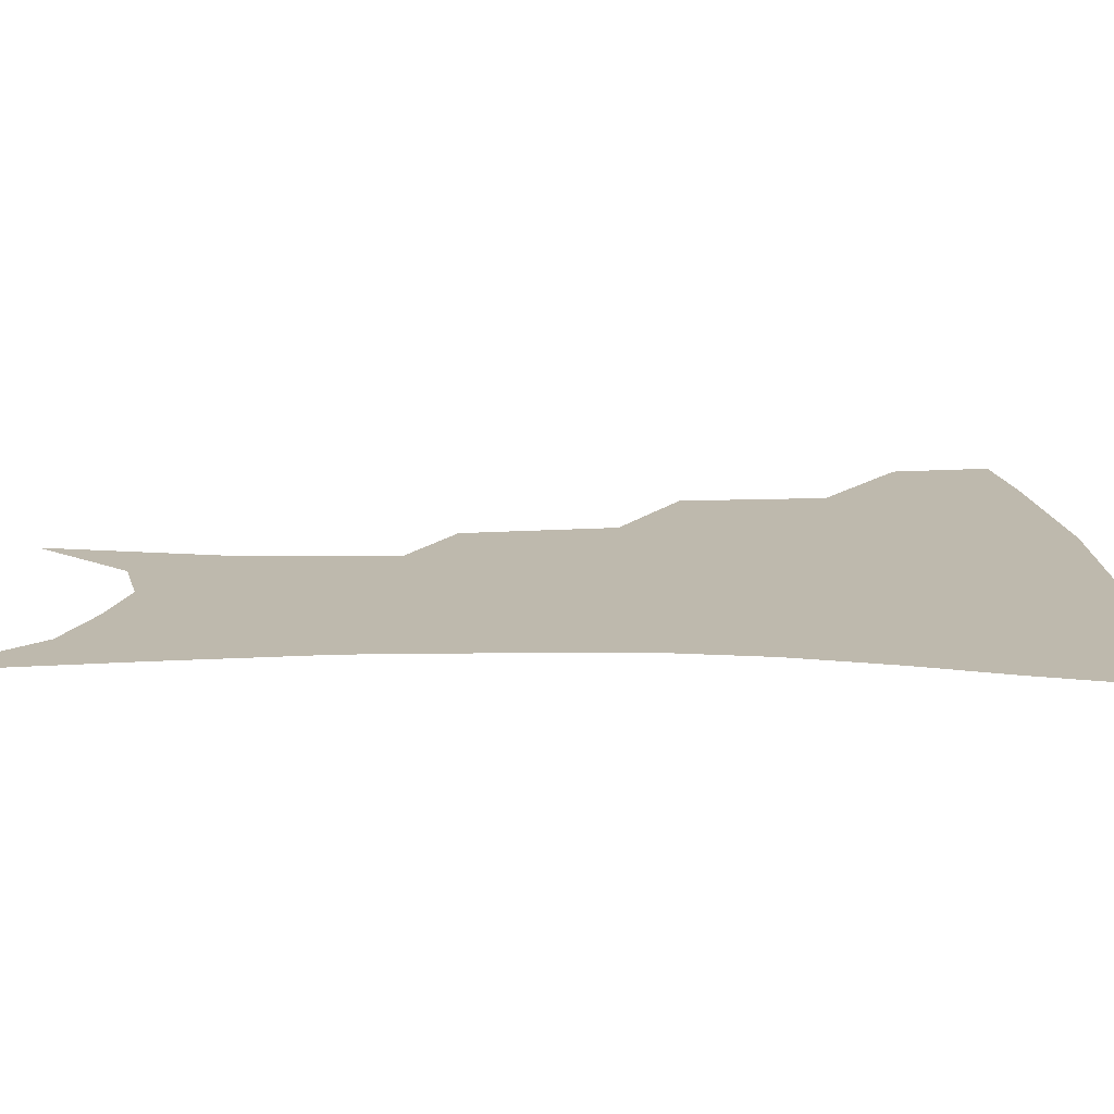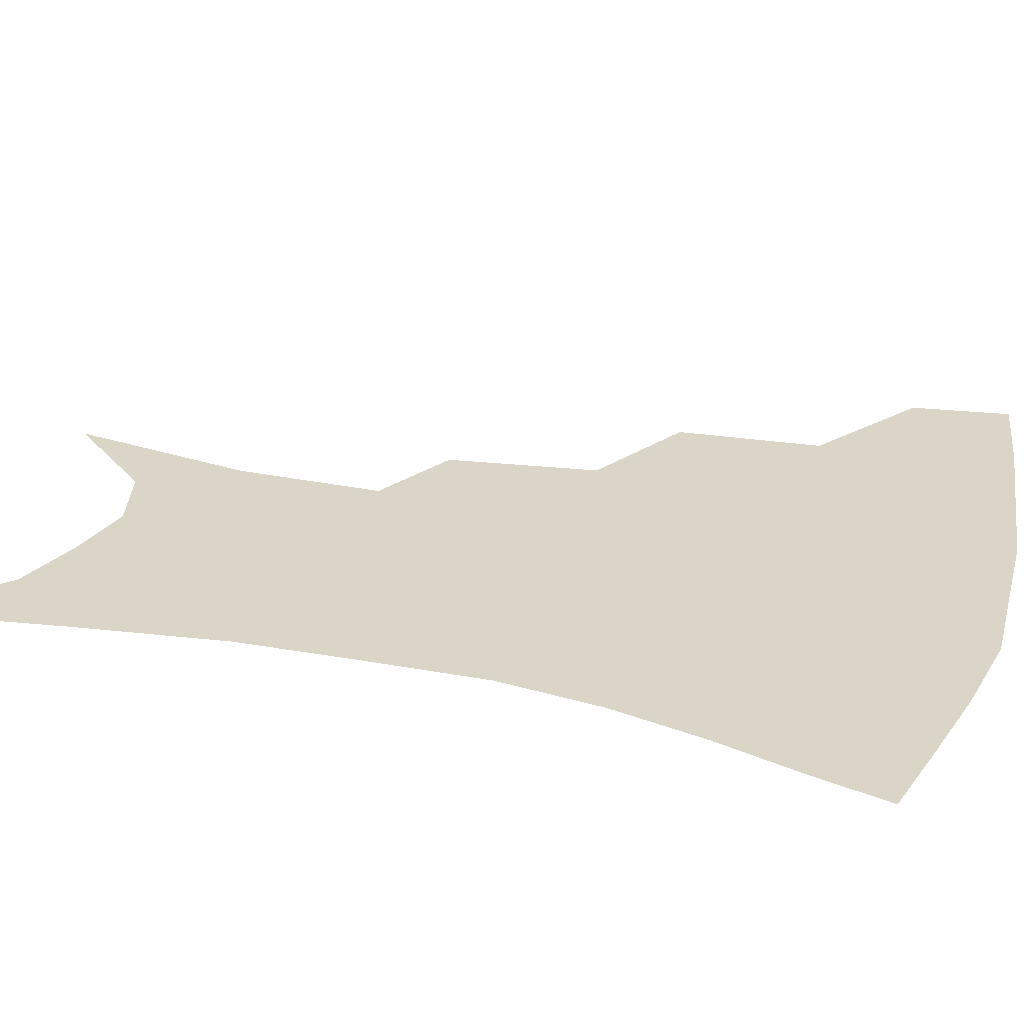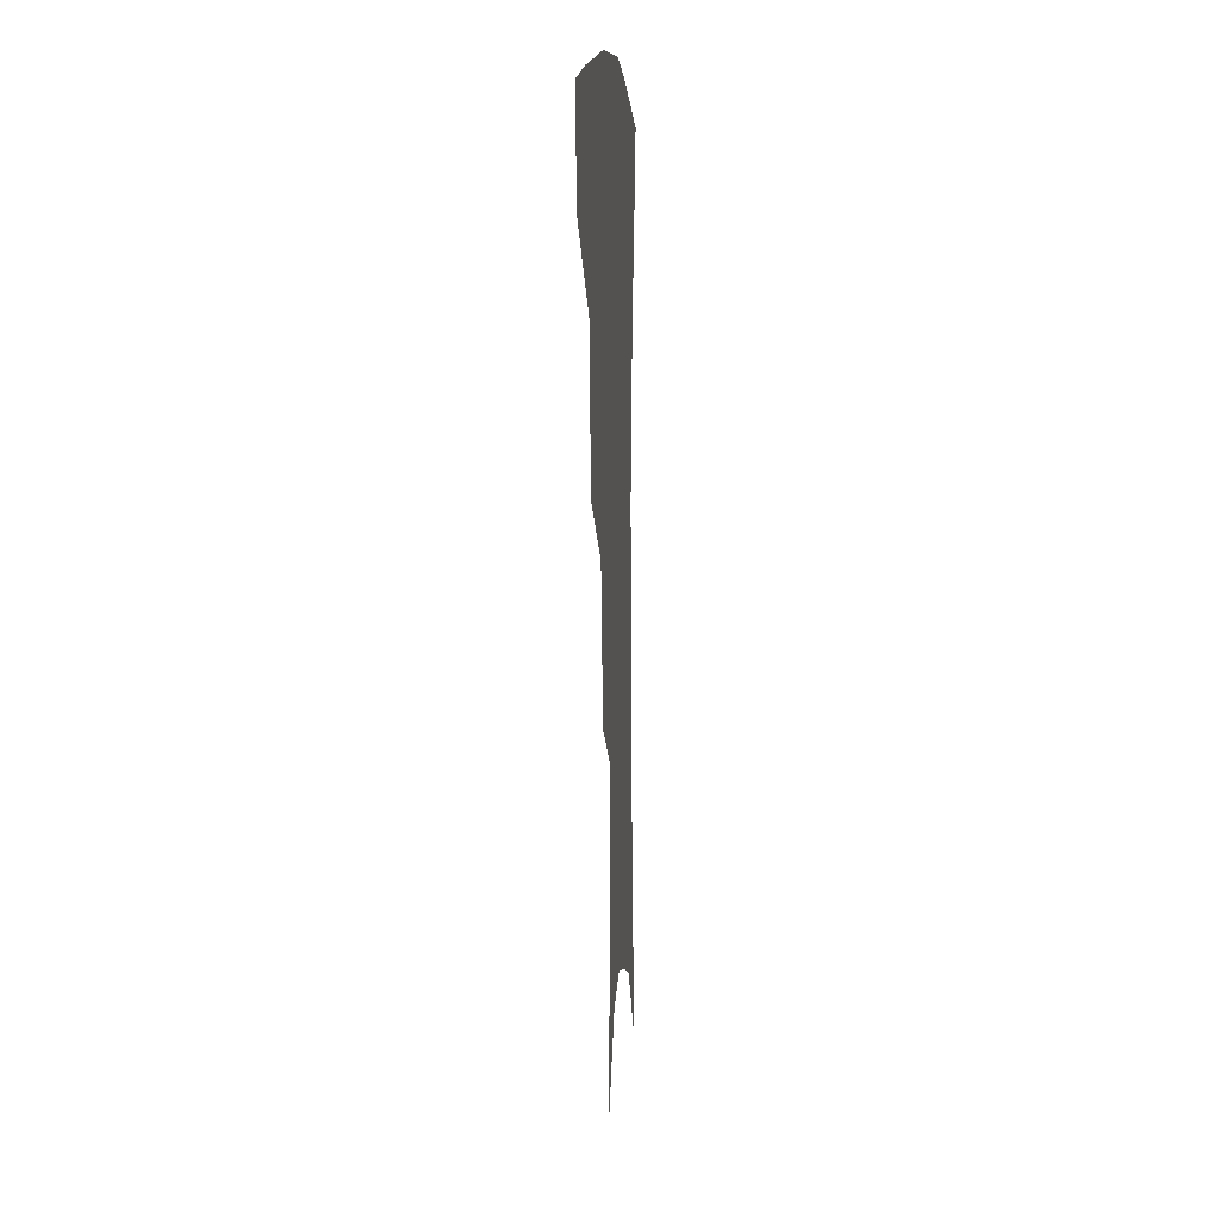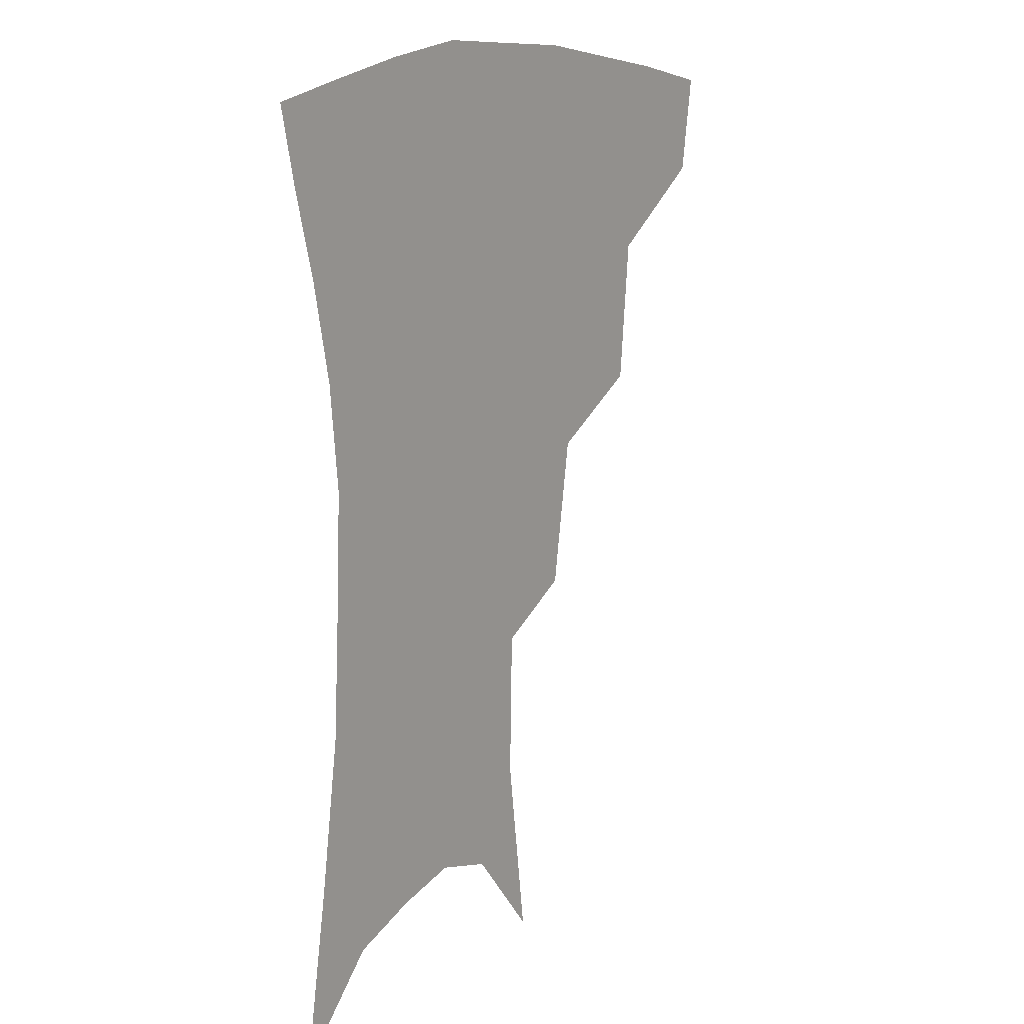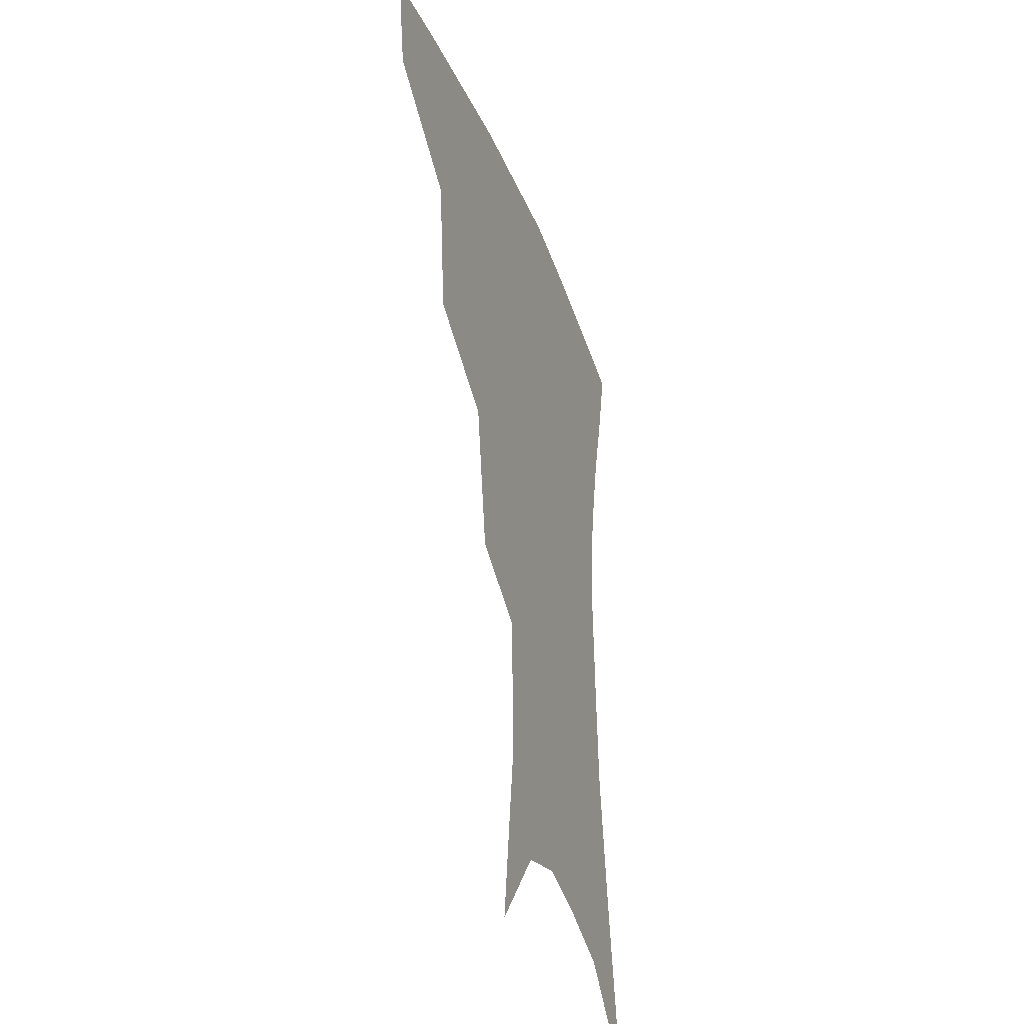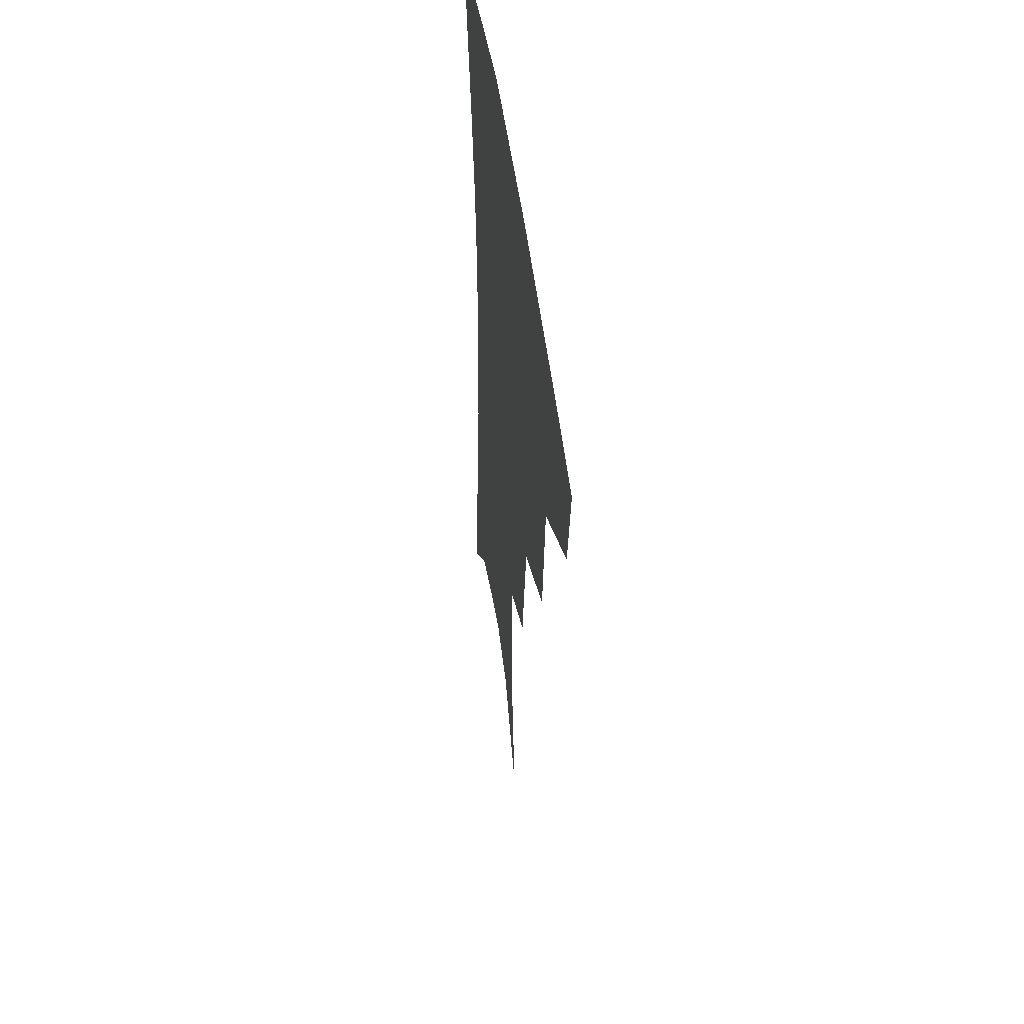
<metadata>
{"format":"obj","ext":"obj","renderer":"f3d","projection":"perspective","resolution":1024,"background":"white","views":[{"elev":15.1,"azim":91.3,"up":"+Z"},{"elev":29.6,"azim":107.8,"up":"+Z"},{"elev":7.0,"azim":-85.9,"up":"+Y"},{"elev":13.5,"azim":124.6,"up":"+Y"},{"elev":-35.1,"azim":-71.0,"up":"+Y"},{"elev":49.5,"azim":-97.7,"up":"+Y"}]}
</metadata>
<code>
v 465.7 349.7 0
v 460.8 379.4 0
v 504.8 282.7 0
v 500.5 326.2 0
v 494.9 356.1 0
v 489.4 384.9 0
v 544.3 219.7 0
v 537 264.8 0
v 531.1 303.7 0
v 527.1 334.4 0
v 522.5 361.2 0
v 518 389.1 0
v 562.8 105 0
v 570.4 161.5 0
v 569.4 205.9 0
v 562.4 240.2 0
v 557.7 279.5 0
v 555.3 313.1 0
v 552.7 339.4 0
v 549.3 365 0
v 545.7 393.2 0
v 586.4 133.8 0
v 588.9 179.9 0
v 585.5 217.8 0
v 581.3 253.5 0
v 578.8 287.4 0
v 578.3 318.1 0
v 577.6 342.3 0
v 576.7 366.6 0
v 573.5 394.5 0
v 606.6 139.4 0
v 605.8 180.9 0
v 602.2 224.6 0
v 599.9 259.6 0
v 599.3 290.8 0
v 600 318.7 0
v 601.3 343.3 0
v 602 367 0
v 600 395.9 0
v 627.4 134.6 0
v 623 184.2 0
v 619.3 225.8 0
v 618.1 259.2 0
v 618.8 290.5 0
v 621 317.9 0
v 623.9 341.8 0
v 627 365.3 0
v 627.5 391.9 0
v 648.7 127.1 0
v 641.8 177.1 0
v 637.5 218.1 0
v 636.7 250.8 0
v 637.5 283.5 0
v 640.6 313.9 0
v 645.5 339 0
v 650.4 362.6 0
v 653.9 386.5 0
v 675.3 100.1 0
v 666.5 152.9 0
v 659.9 197.8 0
v 658 231.8 0
v 656.3 270.9 0
v 659.5 302.7 0
v 665.5 331.8 0
v 672.5 358 0
v 677.8 381.5 0
v 721 391 0
f 4 5 1
f 1 5 2
f 5 6 2
f 8 9 3
f 3 9 4
f 9 10 4
f 4 10 5
f 10 11 5
f 5 11 6
f 11 12 6
f 15 16 7
f 7 16 8
f 16 17 8
f 8 17 9
f 17 18 9
f 9 18 10
f 18 19 10
f 10 19 11
f 19 20 11
f 11 20 12
f 20 21 12
f 13 22 14
f 22 23 14
f 14 23 15
f 23 24 15
f 15 24 16
f 24 25 16
f 16 25 17
f 25 26 17
f 17 26 18
f 26 27 18
f 18 27 19
f 27 28 19
f 19 28 20
f 28 29 20
f 20 29 21
f 29 30 21
f 22 31 23
f 31 32 23
f 23 32 24
f 32 33 24
f 24 33 25
f 33 34 25
f 25 34 26
f 34 35 26
f 26 35 27
f 35 36 27
f 27 36 28
f 36 37 28
f 28 37 29
f 37 38 29
f 29 38 30
f 38 39 30
f 31 40 32
f 40 41 32
f 32 41 33
f 41 42 33
f 33 42 34
f 42 43 34
f 34 43 35
f 43 44 35
f 35 44 36
f 44 45 36
f 36 45 37
f 45 46 37
f 37 46 38
f 46 47 38
f 38 47 39
f 47 48 39
f 40 49 41
f 49 50 41
f 41 50 42
f 50 51 42
f 42 51 43
f 51 52 43
f 43 52 44
f 52 53 44
f 44 53 45
f 53 54 45
f 45 54 46
f 54 55 46
f 46 55 47
f 55 56 47
f 47 56 48
f 56 57 48
f 49 58 50
f 58 59 50
f 50 59 51
f 59 60 51
f 51 60 52
f 60 61 52
f 52 61 53
f 61 62 53
f 53 62 54
f 62 63 54
f 54 63 55
f 63 64 55
f 55 64 56
f 64 65 56
f 56 65 57
f 65 66 57

</code>
